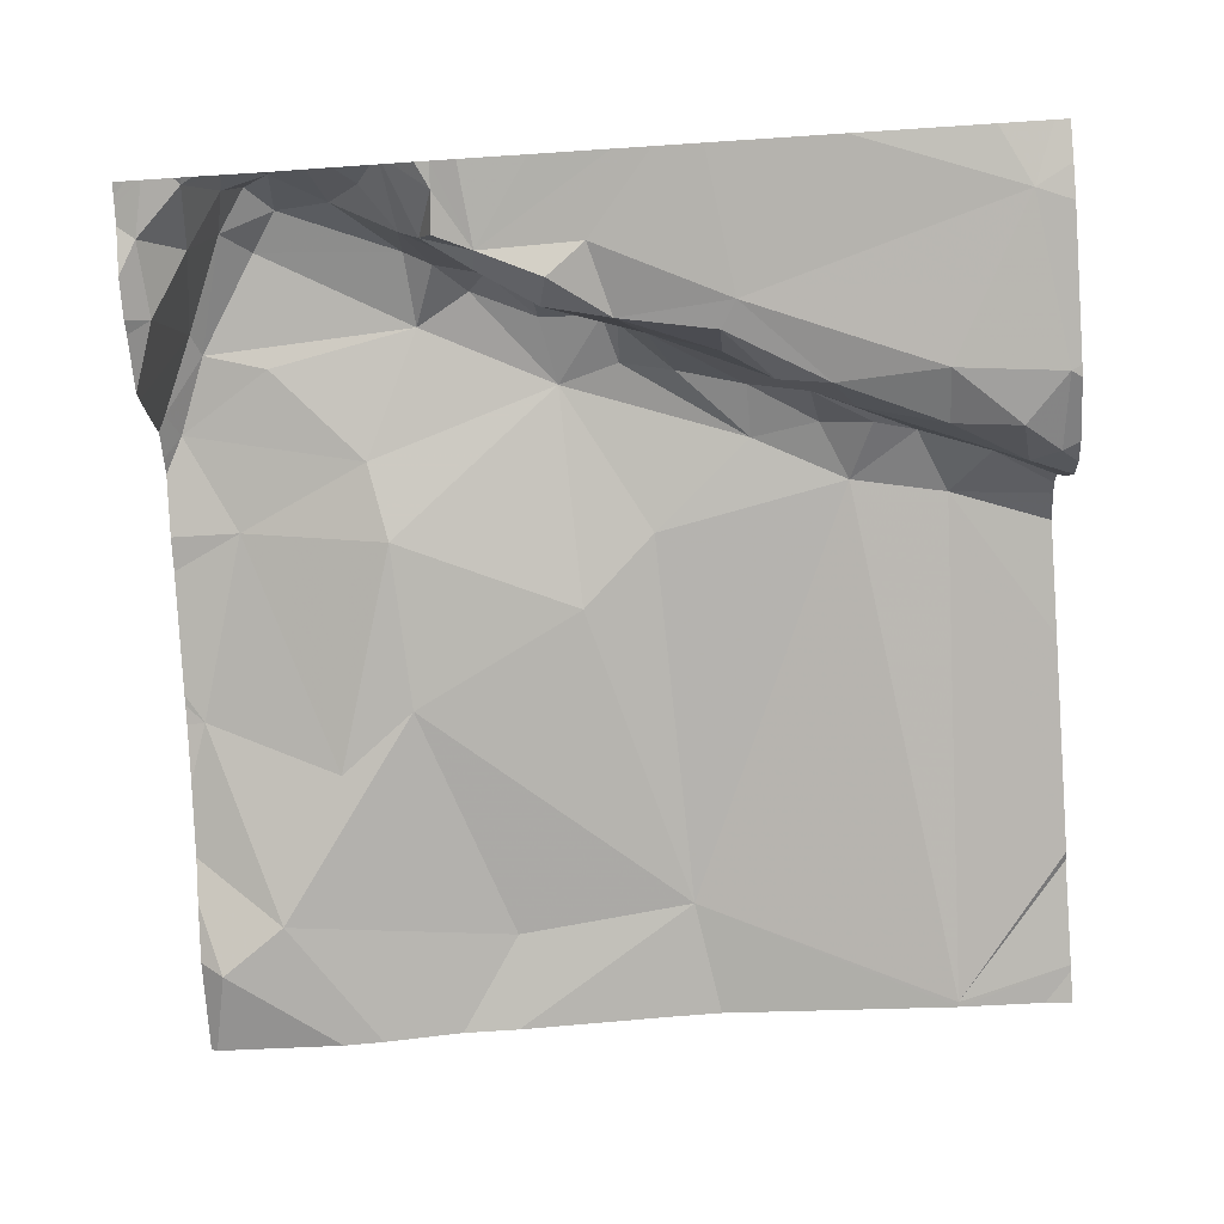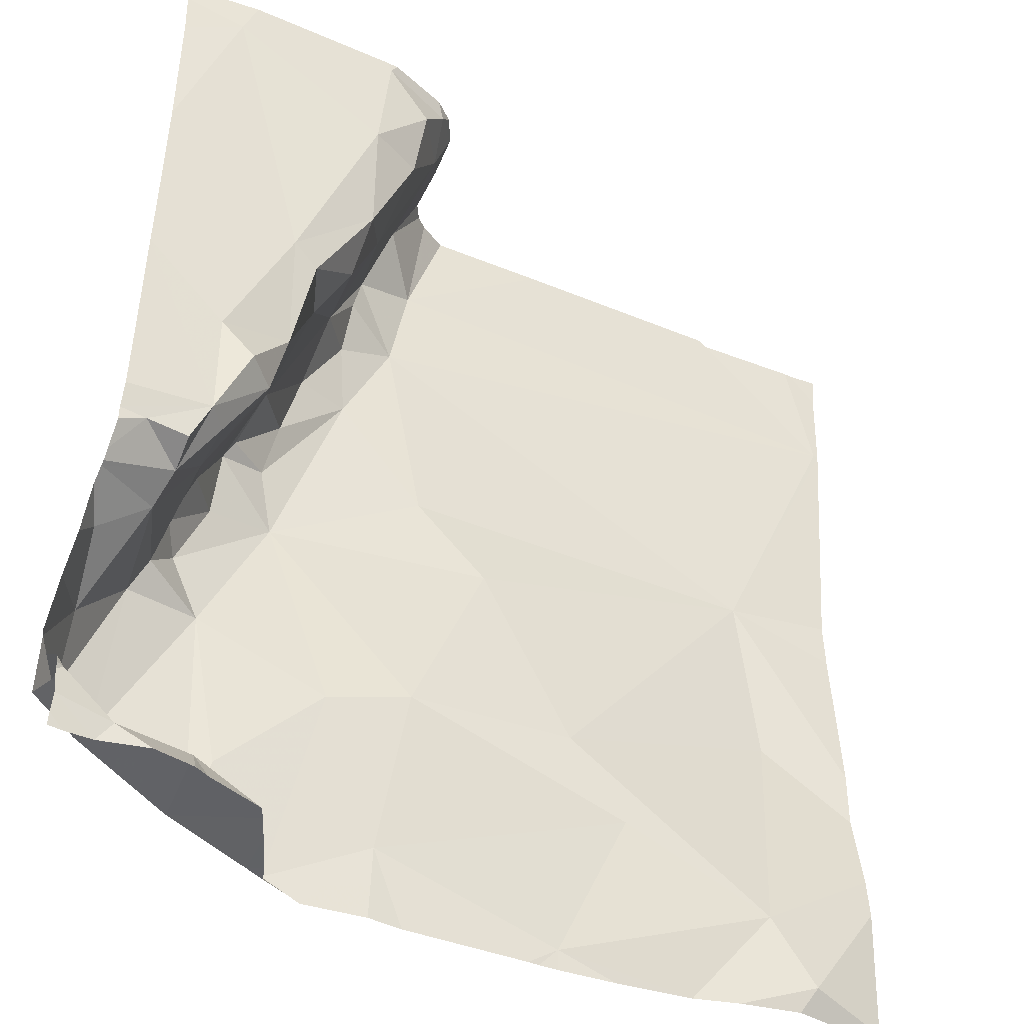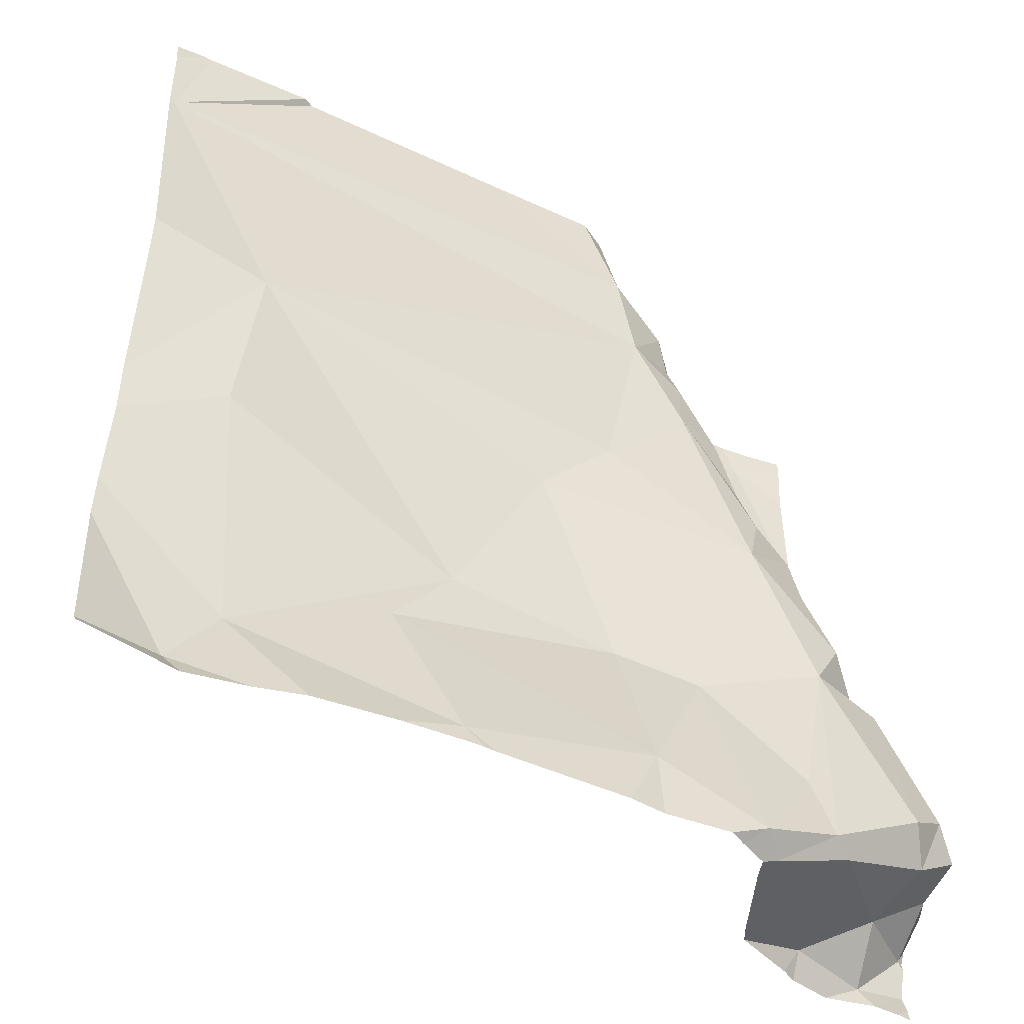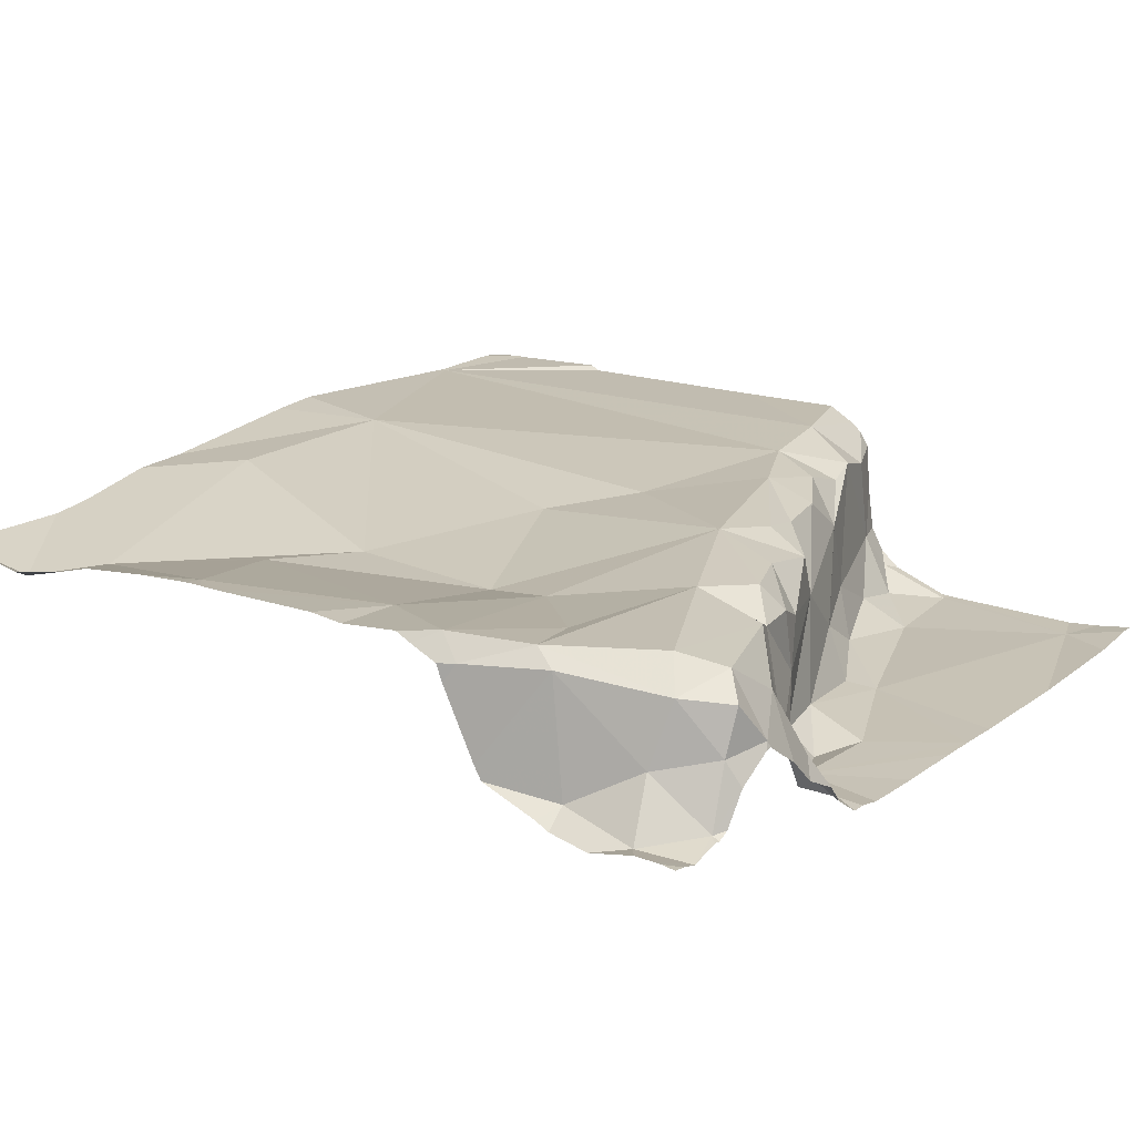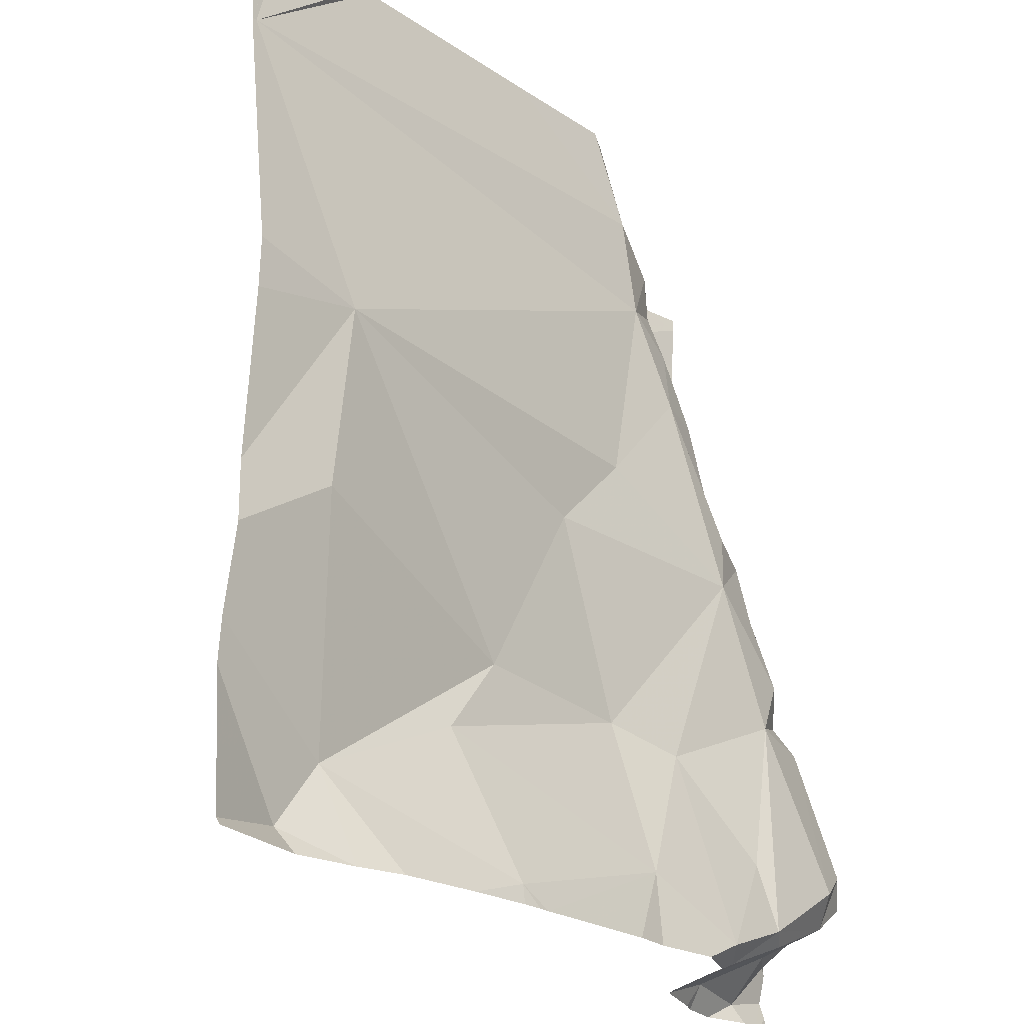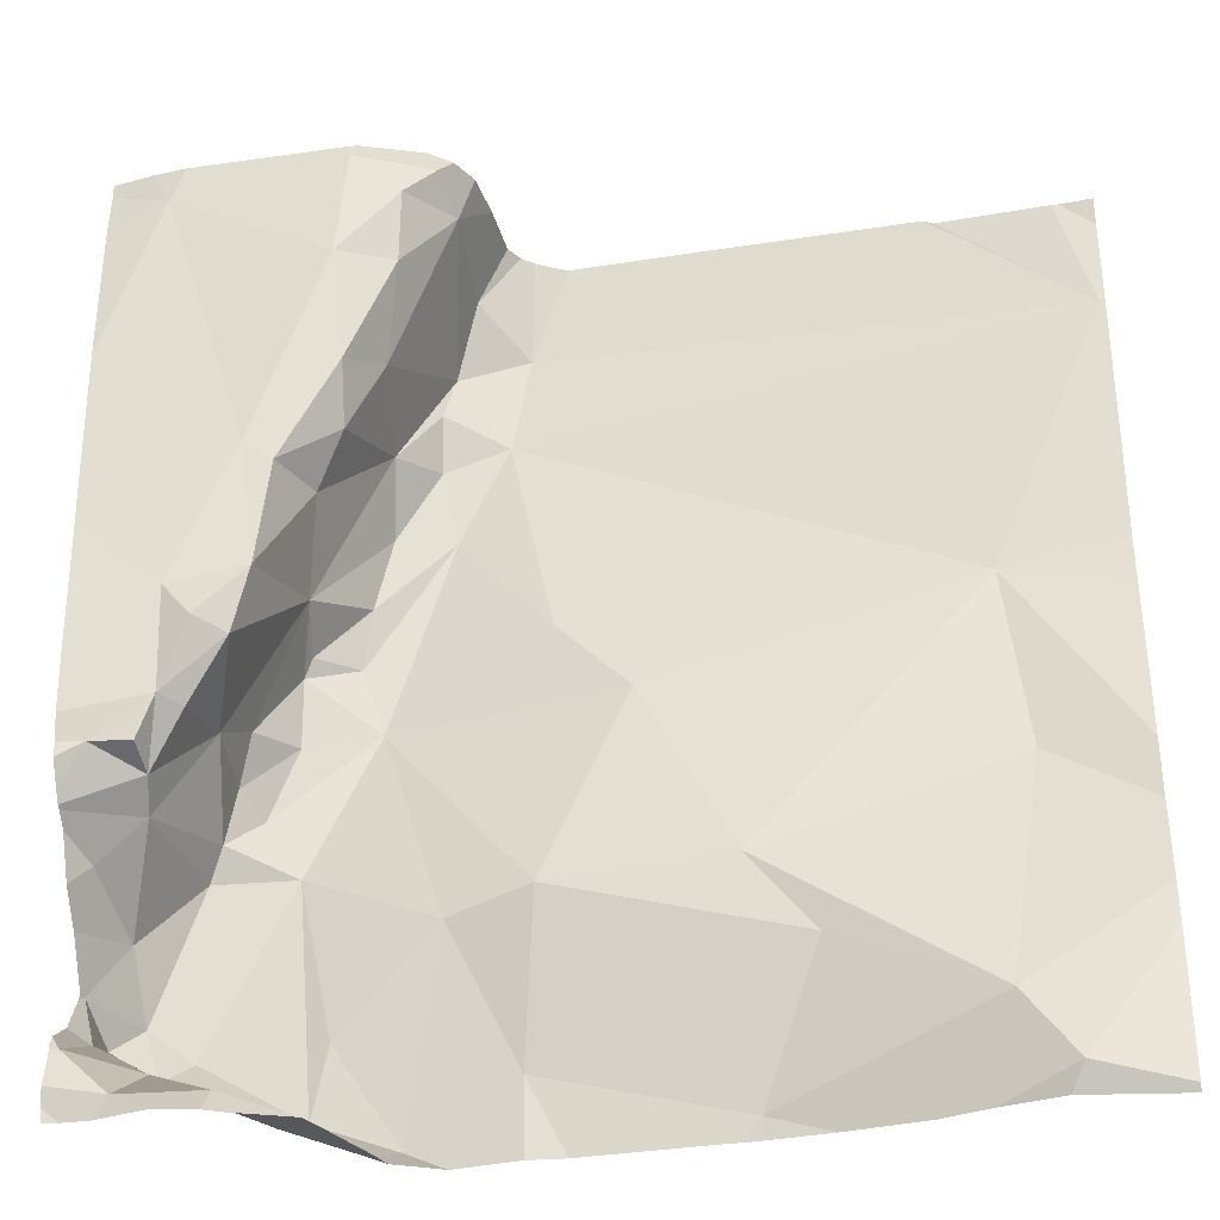
<metadata>
{"format":"obj","ext":"obj","renderer":"f3d","projection":"perspective","resolution":1024,"background":"white","views":[{"elev":-79.9,"azim":93.7,"up":"+Z"},{"elev":-42.2,"azim":150.3,"up":"+Y"},{"elev":-48.1,"azim":-31.1,"up":"+Y"},{"elev":22.0,"azim":37.0,"up":"+Z"},{"elev":-24.3,"azim":-50.8,"up":"+Y"},{"elev":-34.1,"azim":-171.3,"up":"+Y"}]}
</metadata>
<code>
v -133.1 272.8 501.2
v -133.4 273.7 501.1
v -133.4 273.7 501.1
v -134 272.9 501.3
v -134 272.8 501.2
v -133.1 273.1 501.1
v -133.5 273.7 501.1
v -133.1 273.1 501.1
v -133.1 273.1 501.1
v -134.1 273.6 501.3
v -133.1 272.9 501.2
v -133.1 272.9 501.2
v -134 273.3 501.3
v -134 273.1 501.3
v -133.7 273 501.3
v -133.3 273.1 501.3
v -133.3 273.2 501.3
v -133.3 273.1 501.3
v -133.5 273 501.3
v -133.5 273 501.3
v -133.4 273.2 501.3
v -133.6 273.2 501.3
v -133.2 272.9 501.3
v -133.2 272.9 501.3
v -133.2 272.9 501.3
v -133.2 272.9 501.3
v -133.9 272.8 501.3
v -133.4 272.8 501.3
v -133.2 273.1 501.1
v -133.7 272.8 501.3
v -133.1 272.9 501.3
v -133.4 272.8 501.3
v -133.2 272.8 501.2
v -133.5 273.7 501.1
v -133.7 272.8 501.3
v -133.5 273.7 501.2
v -133.2 273.7 501.1
v -133.8 272.8 501.3
v -133.3 273.1 501.3
v -133.7 273.7 501.3
v -133.5 273.7 501.1
v -133.2 273.7 501.1
v -133.4 272.8 501.3
v -133.5 273.7 501.3
v -133.9 273.7 501.3
v -133.4 272.8 501.3
v -133.3 272.8 501.3
v -133.3 272.8 501.3
v -133.5 272.9 501.3
v -133.3 272.8 501.2
v -133.5 273.7 501.2
v -134.1 273.7 501.3
v -133.2 272.8 501.2
v -133.9 272.8 501.3
v -133.4 272.8 501.3
v -133.4 272.8 501.3
v -133.1 272.8 501.2
v -133.2 272.9 501.3
v -134 272.8 501.3
v -133.5 273.7 501.1
v -133.4 273.6 501.1
v -133.4 273.5 501.1
v -133.2 273 501.3
v -133.5 273.5 501.3
v -133.4 273.7 501.1
v -133.4 273.7 501.1
v -133.5 273.7 501.1
v -133.4 273.6 501.1
v -133.4 272.9 501.3
v -133.4 273.5 501.2
v -133.4 273.4 501.1
v -133.5 273.6 501.3
v -133.5 273.6 501.3
v -133.5 273.7 501.2
v -133.2 273.7 501.1
v -133.7 272.8 501.3
v -133.7 272.8 501.3
v -133.1 272.8 501.2
v -133.3 273.4 501.1
v -133.2 272.8 501.2
v -133.2 273.3 501.1
v -133.3 273.2 501.3
v -133.3 273.2 501.2
v -133.2 273.1 501.3
v -133.3 273.3 501.3
v -133.3 273.3 501.2
v -133.3 273.3 501.3
v -133.4 273.4 501.2
v -133.3 273.3 501.1
v -133.2 273 501.2
v -133.2 273.1 501.2
v -133.3 273.4 501.1
v -133.2 273.1 501.2
v -133.3 273.2 501.1
v -133.4 273.5 501.1
v -133.2 273.1 501.1
v -133.4 273.3 501.3
v -133.5 273.4 501.3
v -133.4 273.3 501.3
v -133.3 273.2 501.1
v -133.6 273.3 501.3
v -133.4 273.4 501.3
v -133.3 273.1 501.1
v -133.8 273 501.3
v -133.2 273.1 501.3
v -133.2 273.1 501.1
v -133.4 273.5 501.3
v -133.4 273.5 501.3
v -134.1 272.8 501.3
v -133.9 273.7 501.3
v -134.1 272.9 501.3
v -134.1 273 501.3
v -134.1 272.8 501.3
v -134.1 273.6 501.3
v -134.1 273.7 501.3
v -134.1 273.1 501.3
v -134.1 273.3 501.3
v -134.1 273.1 501.3
v -134.1 273.5 501.3
v -134.1 273.3 501.3
v -133.1 272.8 501.2
v -133.6 273.7 501.3
v -133.1 272.9 501.2
v -133.1 272.8 501.2
v -133.1 273.7 501.1
v -133.1 273.7 501.1
v -133.1 273.3 501.1
v -133.1 273.4 501.1
v -133.1 273.1 501.1
v -133.1 273 501.2
v -133.1 273.1 501.1
v -133.1 273.2 501.1
v -133.1 273.3 501.1
v -133.1 272.8 501.2
v -133.1 272.9 501.2
v -133.1 273.5 501.1
v -133.1 273 501.2
v -133.1 273 501.2
v -133.1 273.1 501.1
v -133.5 272.8 501.3
v -133.5 272.8 501.3
v -133.6 272.8 501.3
v -133.3 272.8 501.2
v -133.3 272.8 501.2
v -133.4 272.8 501.2
v -133.2 272.8 501.2
v -133.4 272.8 501.2
v -133.2 272.8 501.2
v -134.1 272.8 501.3
v -134.1 272.8 501.3
v -134.1 272.8 501.3
v -133.2 272.8 501.2
v -133.5 273.7 501.3
v -134.1 273.7 501.3
v -134.1 273.7 501.3
v -134.1 273.7 501.3
v -133.1 273.7 501.1
f 111 4 112
f 109 5 113
f 115 114 154
f 123 57 124
f 156 115 155
f 155 115 154
f 14 4 15
f 4 5 27
f 112 14 118
f 13 10 114
f 14 13 116
f 145 48 28
f 17 16 18
f 20 19 21
f 21 22 20
f 24 23 25
f 26 23 24
f 144 50 147
f 154 114 52
f 12 26 11
f 24 33 26
f 153 74 36
f 39 21 19
f 43 46 32
f 48 47 43
f 122 72 44
f 44 72 74
f 48 43 28
f 47 48 24
f 80 1 152
f 40 72 122
f 49 19 20
f 11 57 123
f 25 58 24
f 45 10 72
f 143 50 144
f 61 60 62
f 63 25 31
f 10 13 64
f 66 65 67
f 68 65 66
f 46 47 69
f 62 70 71
f 64 72 10
f 74 73 60
f 75 65 68
f 49 46 19
f 46 69 19
f 140 49 141
f 72 64 73
f 73 74 72
f 142 49 77
f 60 66 67
f 79 81 127
f 18 82 17
f 83 82 18
f 47 58 39
f 84 39 58
f 86 85 87
f 71 70 88
f 89 81 79
f 129 90 130
f 79 92 89
f 93 91 129
f 92 88 89
f 82 86 87
f 33 48 50
f 94 86 83
f 95 79 68
f 79 95 92
f 71 92 95
f 63 90 91
f 42 75 125
f 141 49 142
f 98 97 99
f 127 96 133
f 96 81 100
f 81 89 100
f 73 62 60
f 68 61 95
f 75 68 79
f 140 46 49
f 74 60 51
f 2 75 37
f 37 75 42
f 67 65 3
f 60 61 66
f 45 72 40
f 61 68 66
f 75 79 128
f 35 4 54
f 22 101 13
f 102 98 99
f 62 95 61
f 15 22 13
f 98 21 97
f 64 101 98
f 96 100 94
f 103 96 94
f 13 14 15
f 87 85 97
f 49 35 77
f 4 104 15
f 49 20 104
f 19 69 39
f 35 49 104
f 21 39 16
f 70 102 86
f 104 4 35
f 46 43 47
f 50 48 145
f 24 58 47
f 91 105 84
f 84 25 63
f 87 17 82
f 39 69 47
f 57 53 1
f 25 84 58
f 84 63 91
f 84 105 39
f 16 39 105
f 82 83 86
f 63 31 135
f 57 33 53
f 31 25 23
f 31 23 26
f 57 26 33
f 48 33 24
f 106 96 93
f 103 93 96
f 90 63 137
f 91 93 83
f 103 83 93
f 99 85 86
f 108 107 70
f 29 96 106
f 29 106 93
f 105 91 83
f 102 99 86
f 6 93 131
f 55 43 32
f 96 29 8
f 62 73 70
f 88 86 89
f 97 21 87
f 97 85 99
f 94 100 89
f 94 83 103
f 83 18 105
f 16 105 18
f 17 21 16
f 21 17 87
f 101 21 98
f 64 107 108
f 102 70 107
f 21 101 22
f 73 108 70
f 64 98 107
f 107 98 102
f 64 108 73
f 44 74 153
f 95 62 71
f 41 67 7
f 15 104 20
f 53 50 143
f 88 92 71
f 53 33 50
f 94 89 86
f 20 22 15
f 13 101 64
f 86 88 70
f 32 46 140
f 59 109 149
f 111 5 4
f 1 53 146
f 11 26 57
f 112 4 14
f 36 74 51
f 113 5 111
f 114 10 52
f 34 67 3
f 12 31 26
f 6 29 93
f 116 13 117
f 28 43 56
f 56 43 55
f 117 13 120
f 8 29 9
f 118 14 116
f 119 13 114
f 9 29 6
f 120 13 119
f 76 35 30
f 124 57 134
f 125 75 126
f 7 67 34
f 126 75 136
f 77 35 76
f 127 81 96
f 128 79 127
f 41 60 67
f 129 91 90
f 30 35 38
f 38 35 54
f 130 90 138
f 131 93 129
f 132 96 139
f 133 96 132
f 54 4 27
f 80 121 1
f 134 57 1
f 135 31 12
f 51 60 41
f 78 121 80
f 136 75 128
f 42 125 157
f 59 5 109
f 137 63 135
f 2 65 75
f 138 90 137
f 27 5 59
f 139 96 8
f 146 53 148
f 147 50 145
f 3 65 2
f 148 53 143
f 110 10 45
f 149 109 150
f 150 109 151
f 52 10 110
f 152 1 146

</code>
